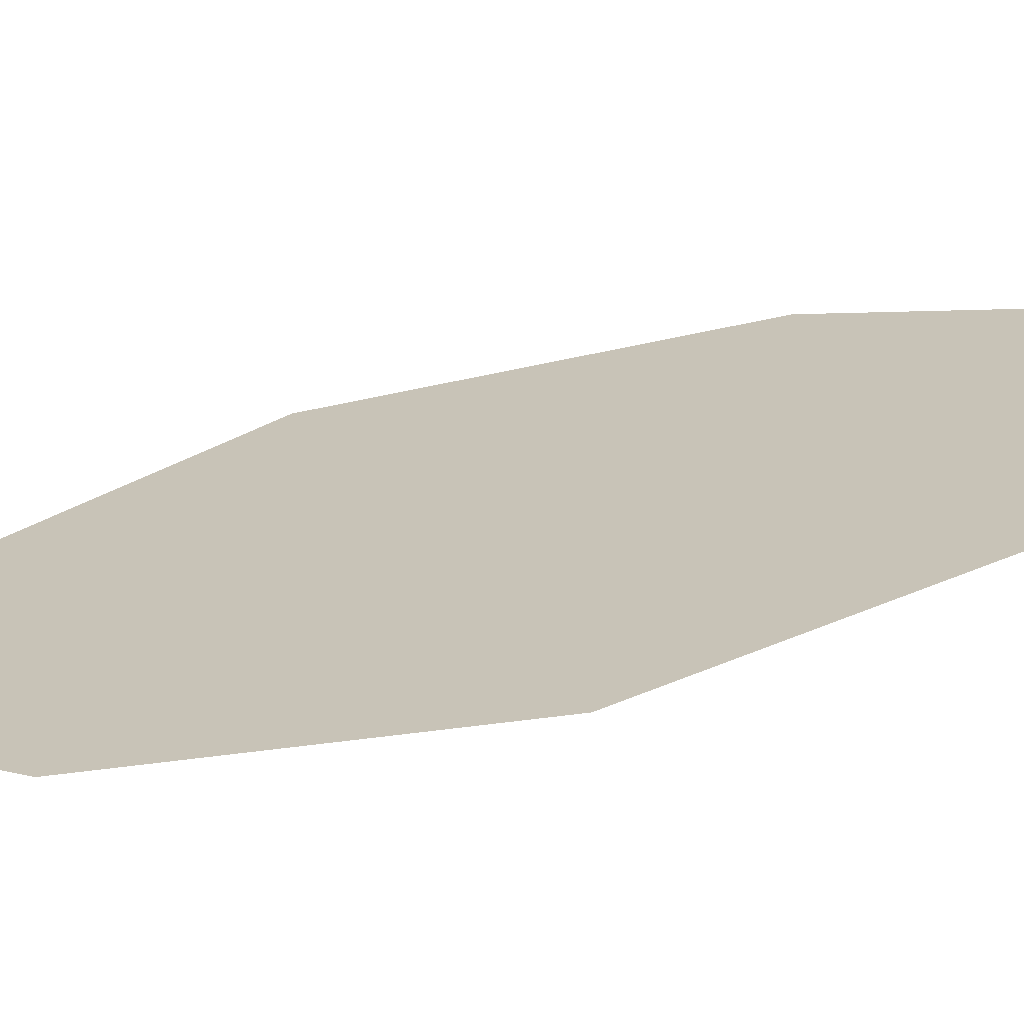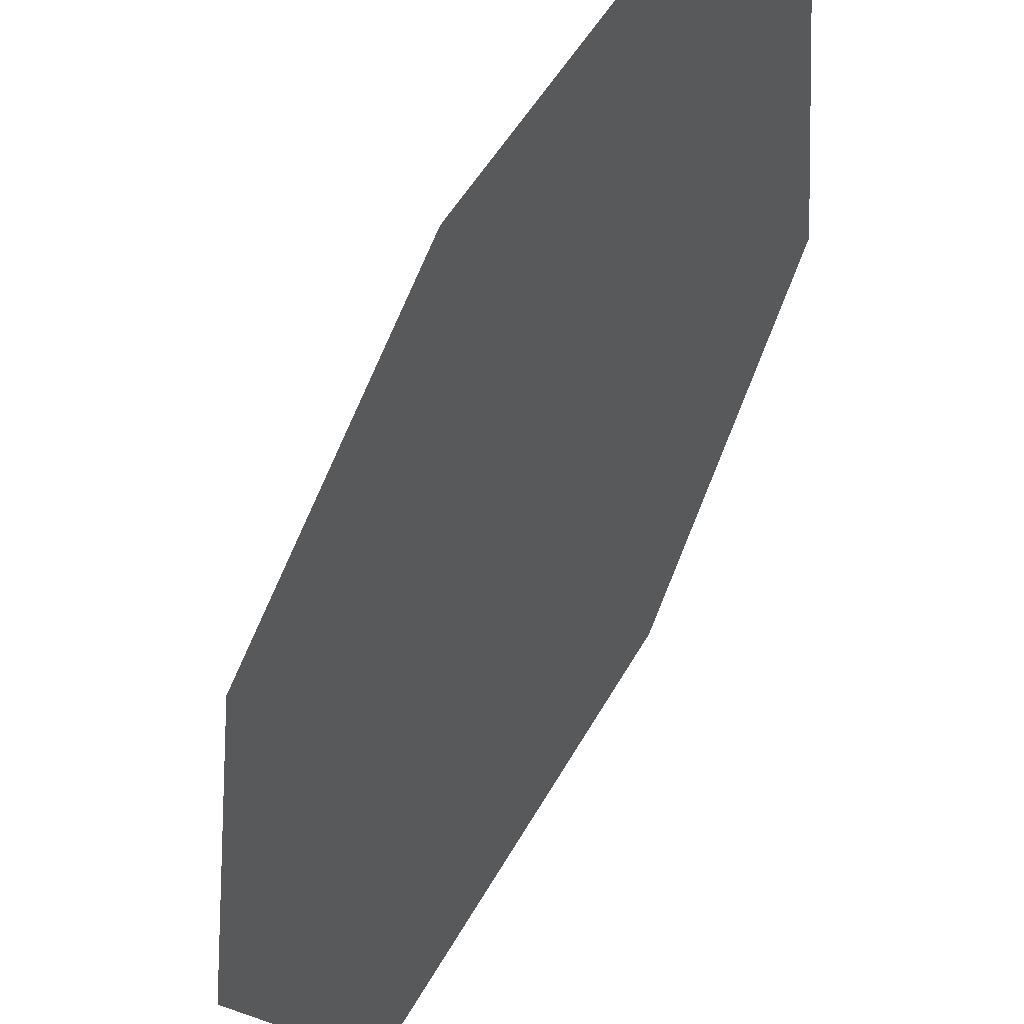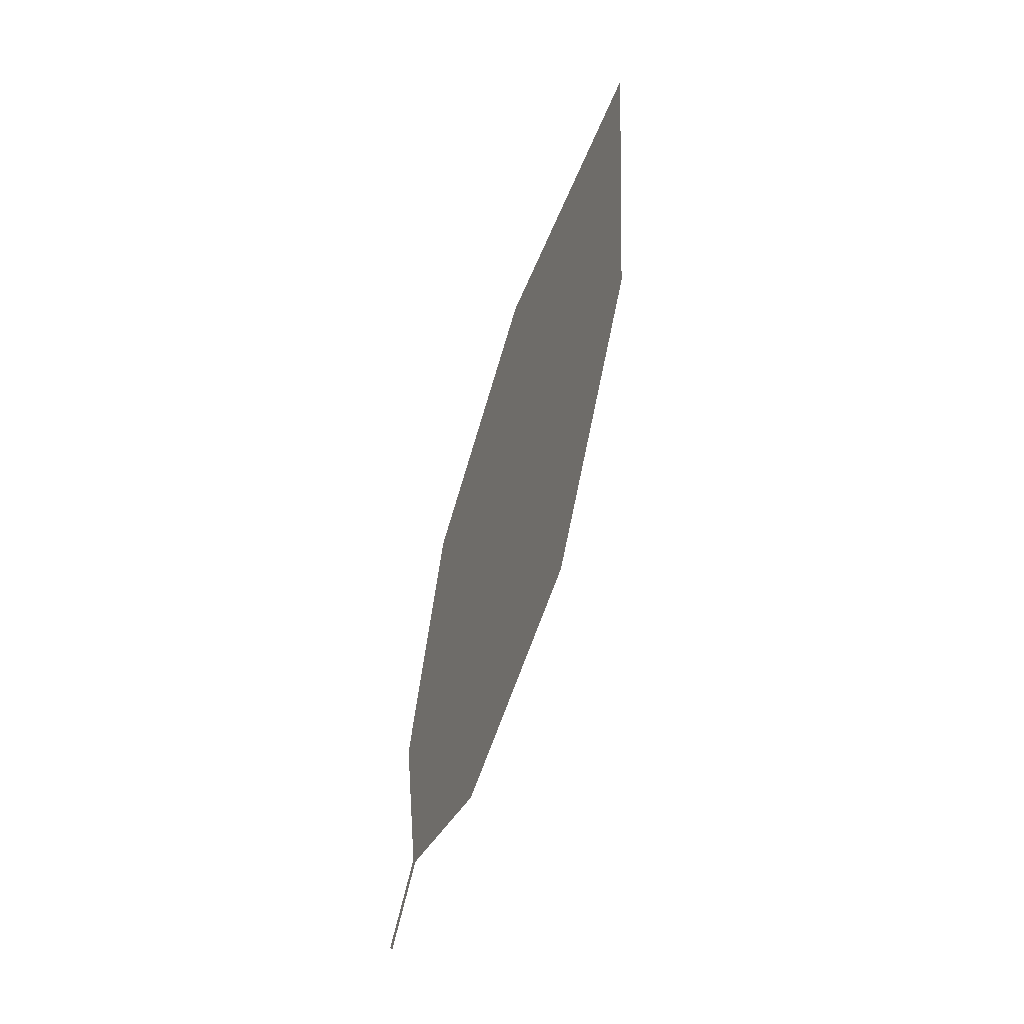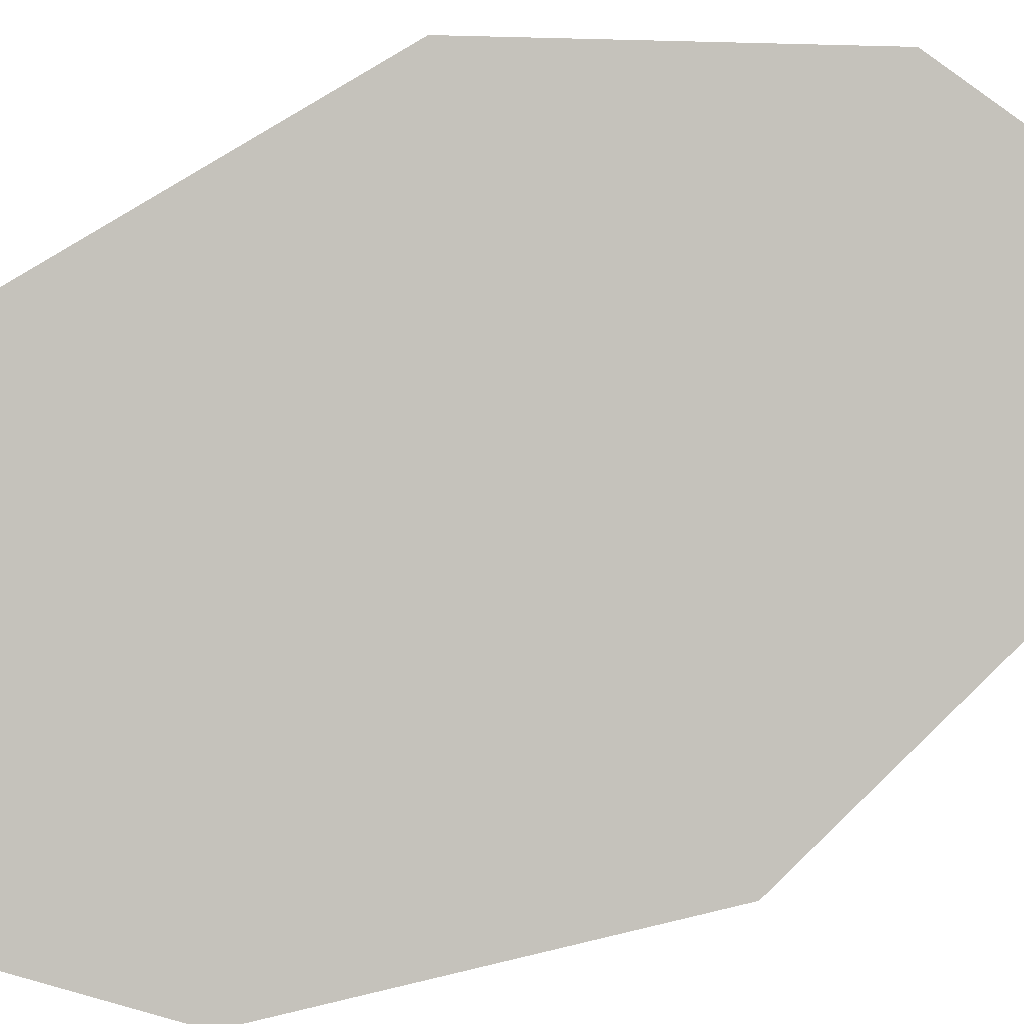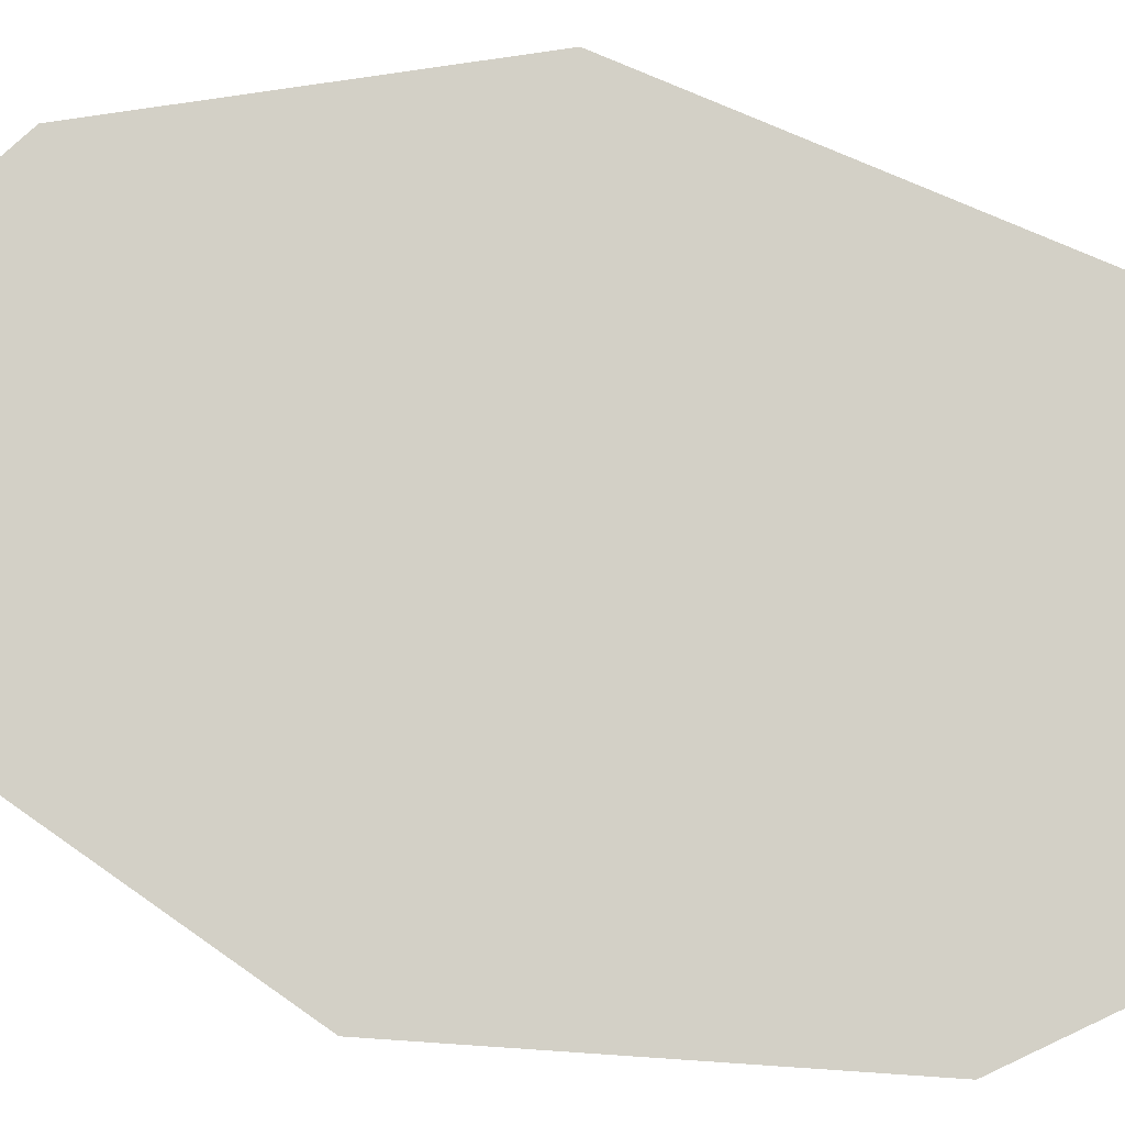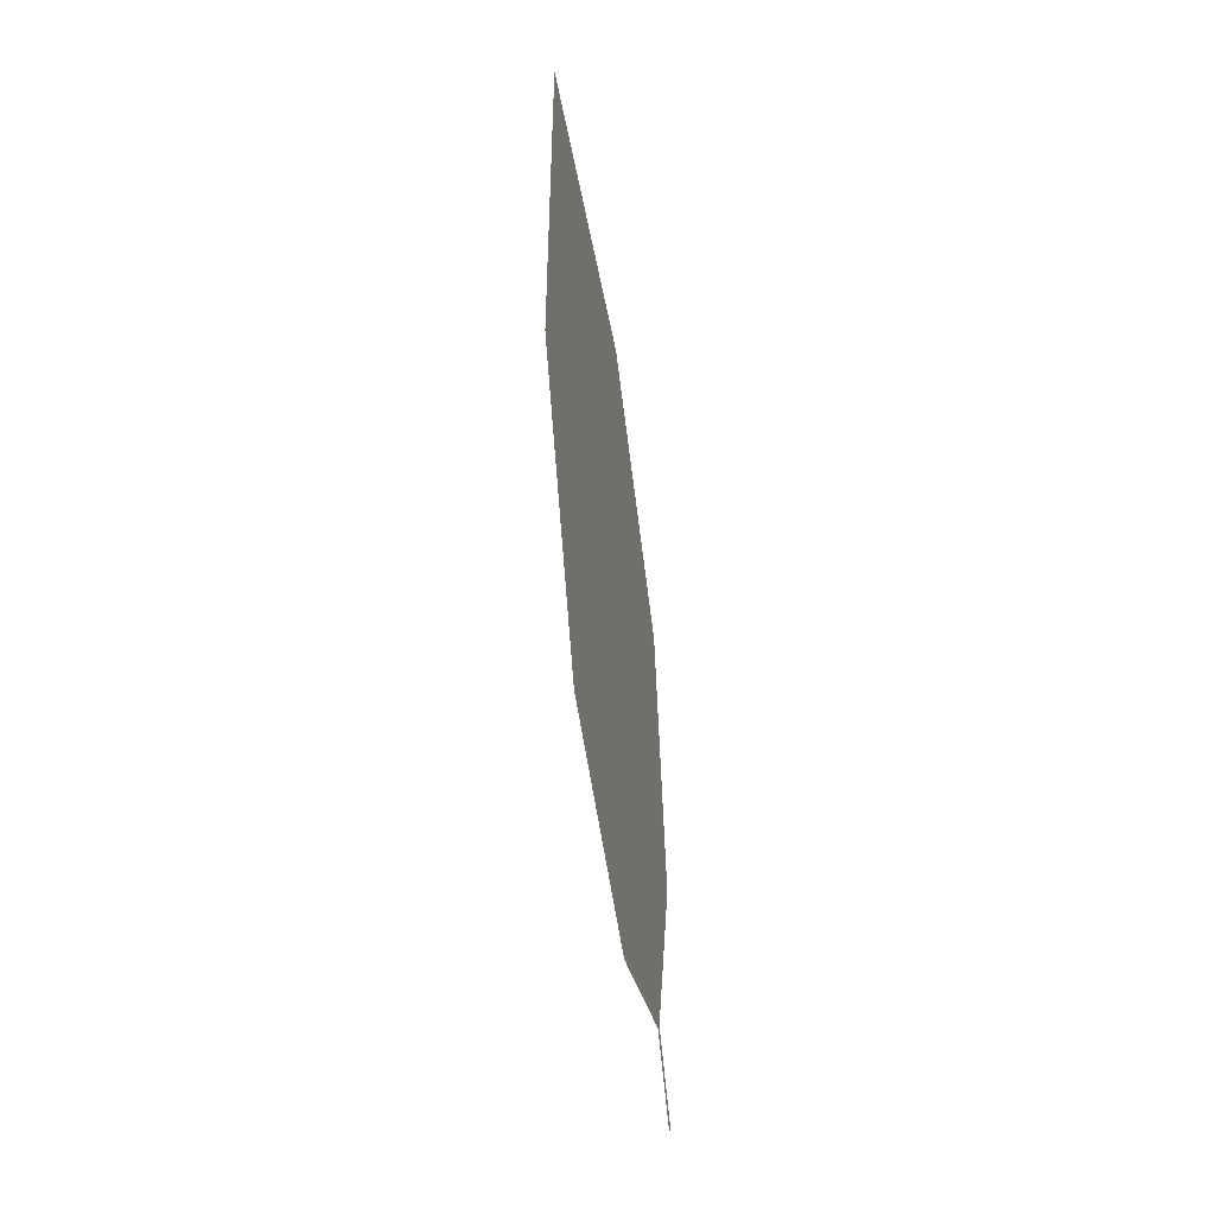
<metadata>
{"format":"obj","ext":"obj","renderer":"f3d","projection":"perspective","resolution":1024,"background":"white","views":[{"elev":71.8,"azim":-89.1,"up":"+Y"},{"elev":-33.9,"azim":-170.5,"up":"+Y"},{"elev":-18.9,"azim":20.3,"up":"+Z"},{"elev":42.3,"azim":88.5,"up":"+Y"},{"elev":-48.6,"azim":-79.1,"up":"+Y"},{"elev":24.5,"azim":-133.8,"up":"+Z"}]}
</metadata>
<code>
o Leaves.082_leaves.082
v -0.2801 0.2883 1.764
v -0.275 0.2857 1.778
v -0.2792 0.2872 1.763
v -0.2801 0.2883 1.764
v -0.275 0.2857 1.778
v -0.2792 0.2872 1.763
v -0.2742 0.2846 1.777
v -0.225 0.2459 1.857
v -0.2569 0.2657 1.784
v -0.2742 0.2846 1.777
v -0.225 0.2459 1.857
v -0.2569 0.2657 1.784
v -0.2359 0.248 1.813
v -0.2359 0.248 1.813
v -0.2294 0.262 1.902
v -0.2588 0.291 1.878
v -0.2781 0.3044 1.839
v -0.2588 0.291 1.878
v -0.2294 0.262 1.902
v -0.2781 0.3044 1.839
v -0.2823 0.2995 1.799
v -0.2823 0.2995 1.799
f 1 2 5 4
f 1 3 10 2
f 3 1 4 6
f 4 5 7 6
f 10 3 6 7
f 18 8 7 5
f 8 14 9 7
f 12 10 7 9
f 16 2 10 11
f 11 10 12 13
f 13 12 9 14
f 11 13 14 8
f 15 11 8 19
f 16 11 15
f 2 16 17 22
f 16 15 19 18
f 17 16 18 20
f 5 21 20 18
f 18 19 8
f 22 17 20 21
f 2 22 21 5

</code>
